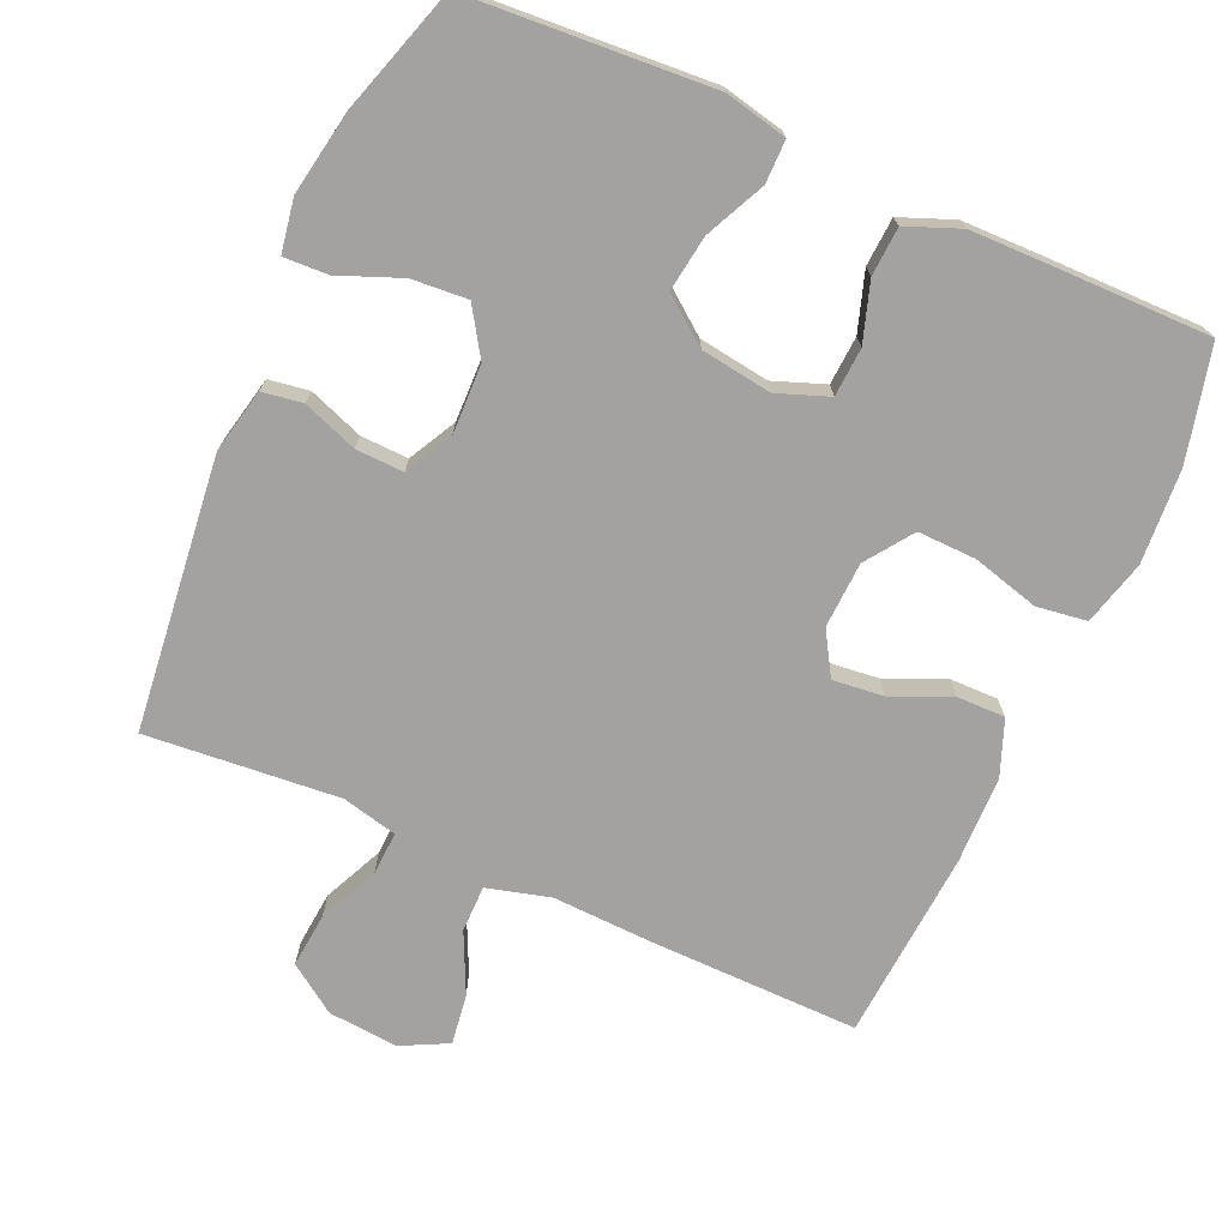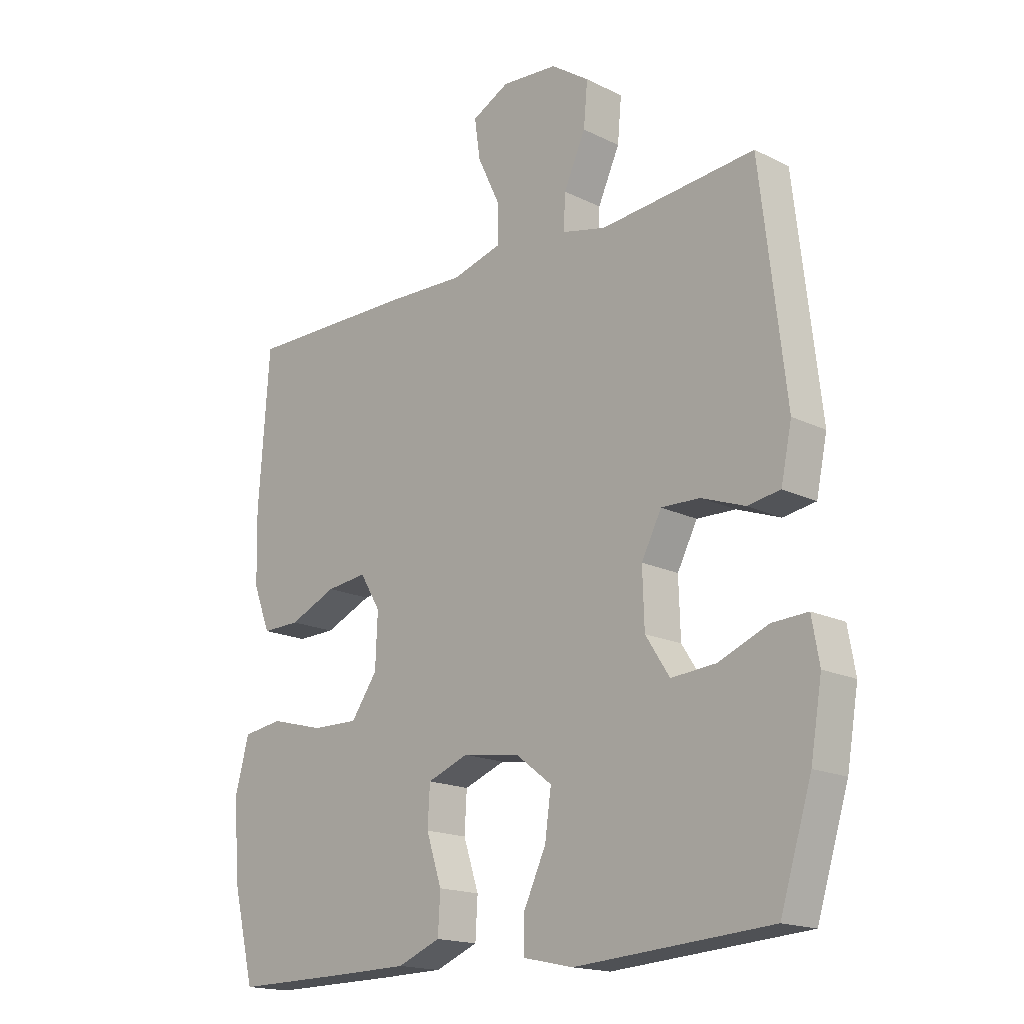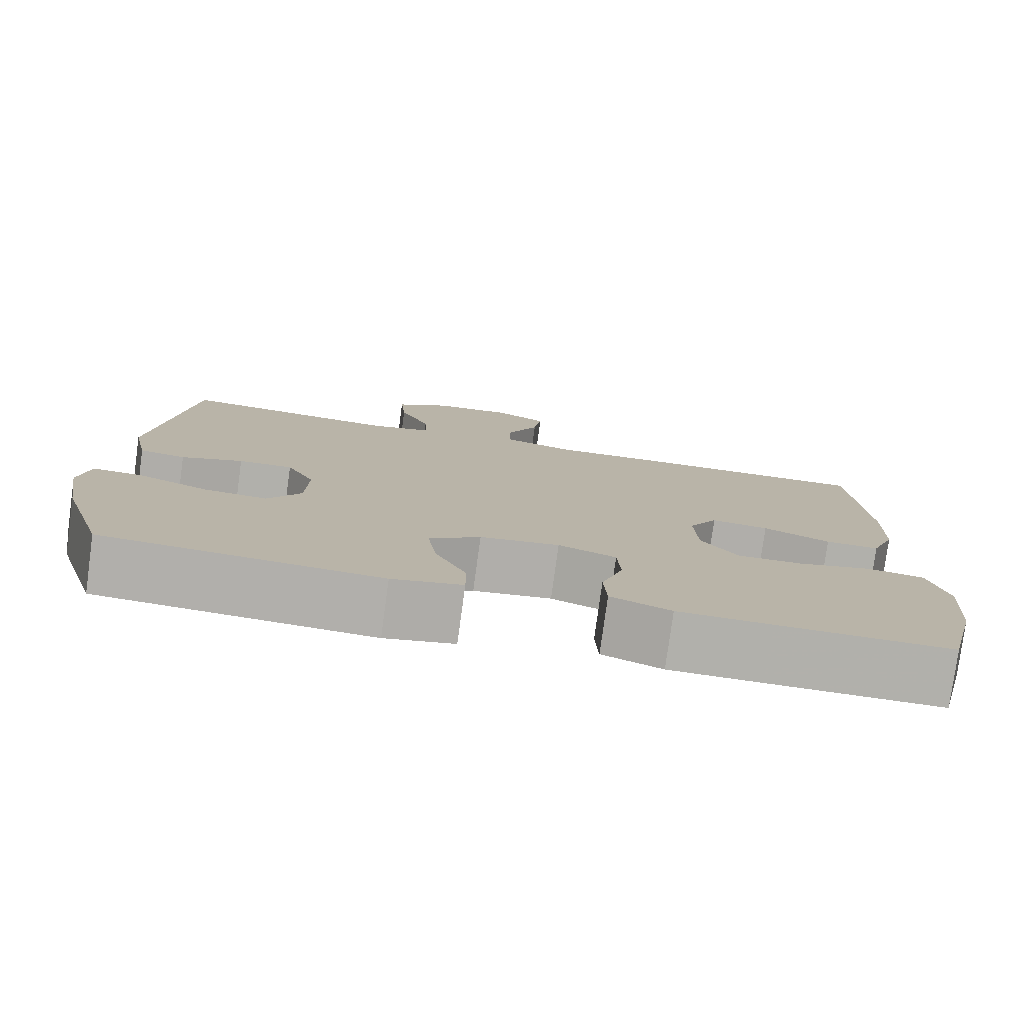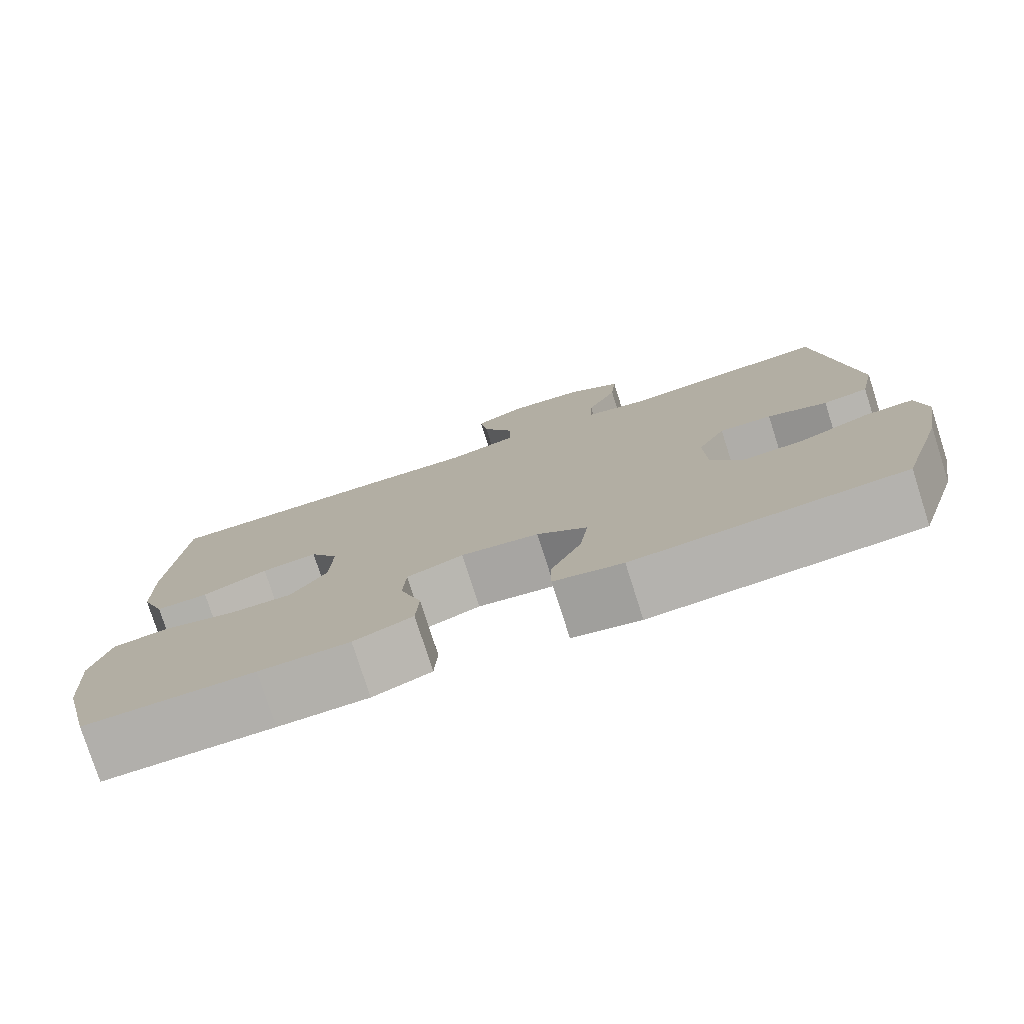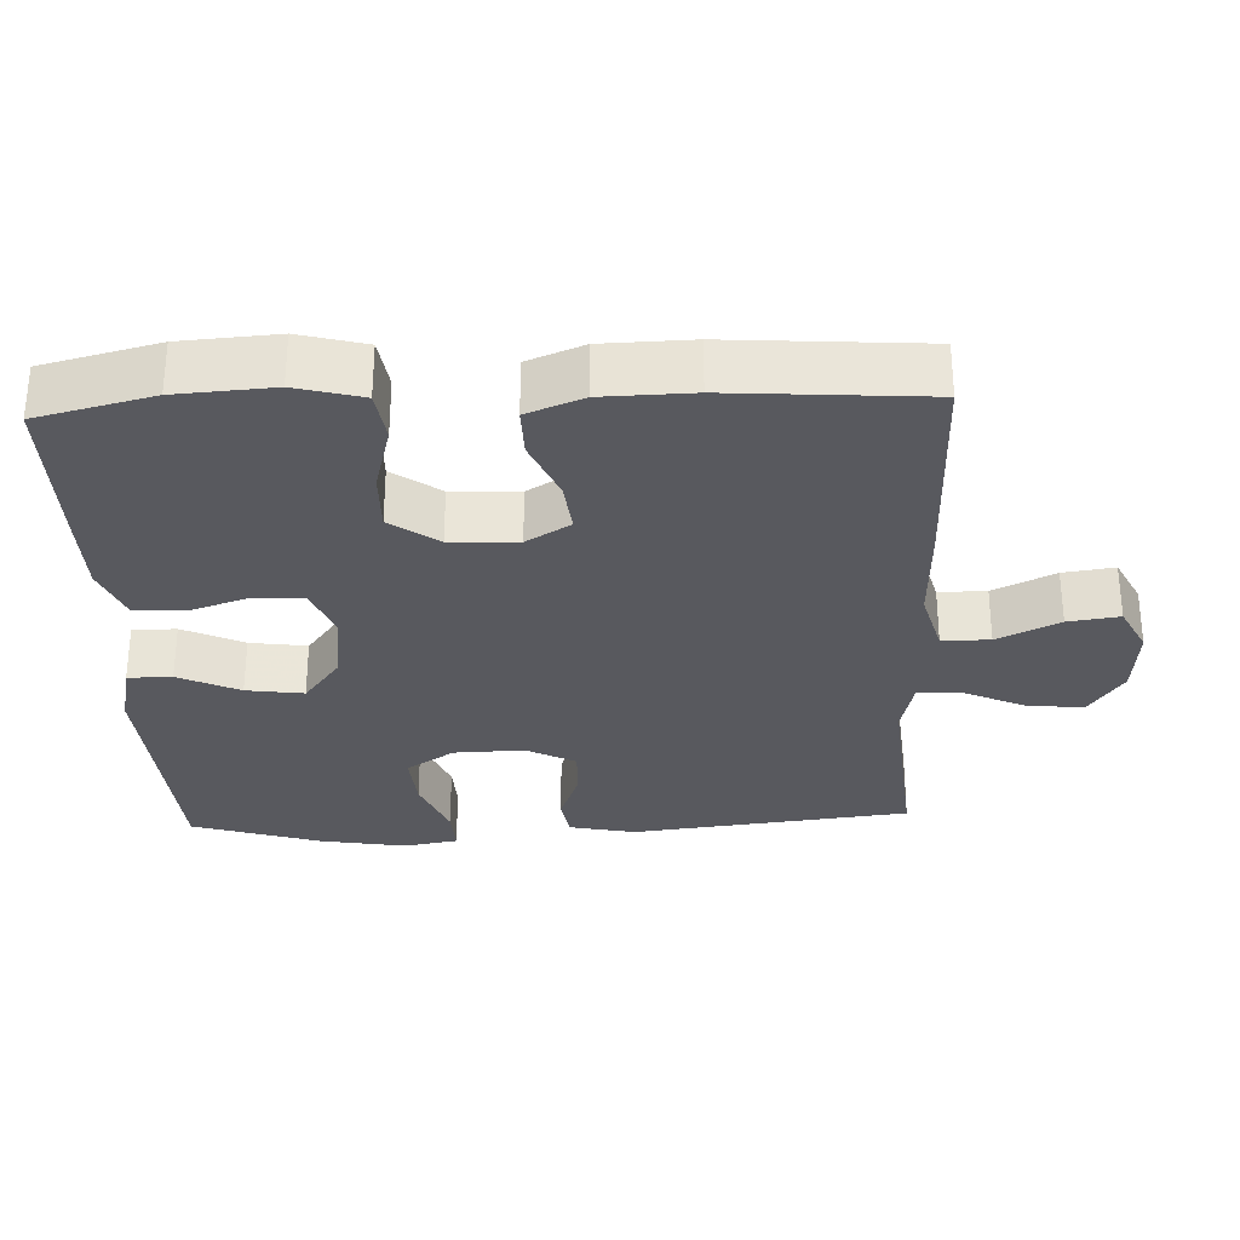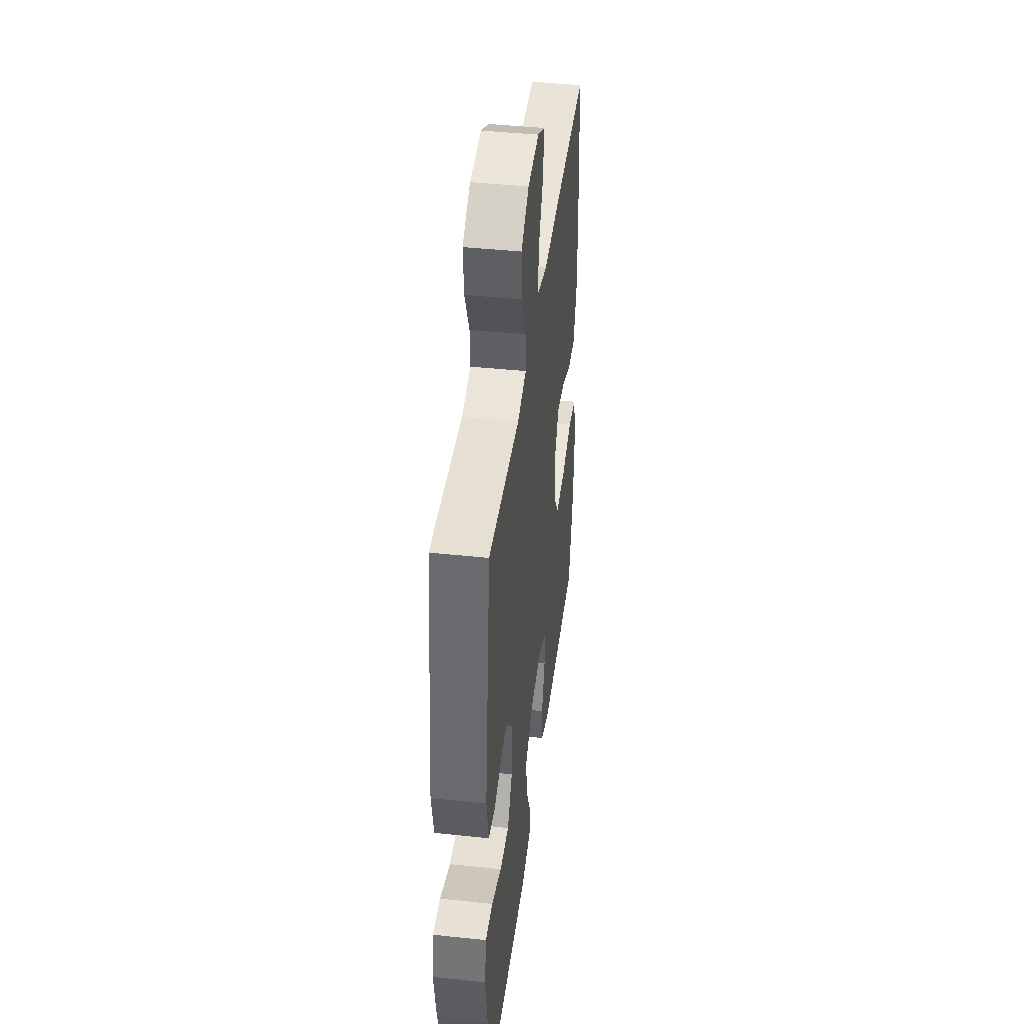
<metadata>
{"format":"obj","ext":"obj","renderer":"f3d","projection":"perspective","resolution":1024,"background":"white","views":[{"elev":-72.7,"azim":155.9,"up":"+Y"},{"elev":-17.3,"azim":45.6,"up":"+Z"},{"elev":-78.5,"azim":172.2,"up":"+Z"},{"elev":-78.1,"azim":17.7,"up":"+Z"},{"elev":-30.4,"azim":-87.6,"up":"+Y"},{"elev":42.7,"azim":97.2,"up":"+Z"}]}
</metadata>
<code>
v 0.5 0.07 0.5
v 0.544 0.07 0.12
v 0.525 0.07 0.03
v 0.468 0.07 0.021
v 0.392 0.07 0.049
v 0.325 0.07 0.051
v 0.29 0.07 -0.016
v 0.293 0.07 -0.112
v 0.335 0.07 -0.177
v 0.413 0.07 -0.171
v 0.5 0.07 -0.136
v 0.562 0.07 -0.133
v 0.575 0.07 -0.207
v 0.555 0.07 -0.324
v 0.5 0.07 -0.5
v 0.159 0.07 -0.524
v 0.072 0.07 -0.505
v 0.072 0.07 -0.445
v 0.111 0.07 -0.362
v 0.122 0.07 -0.284
v 0.058 0.07 -0.235
v -0.041 0.07 -0.221
v -0.113 0.07 -0.248
v -0.117 0.07 -0.316
v -0.09 0.07 -0.398
v -0.094 0.07 -0.466
v -0.169 0.07 -0.496
v -0.284 0.07 -0.498
v -0.5 0.07 -0.5
v -0.539 0.07 -0.342
v -0.548 0.07 -0.21
v -0.524 0.07 -0.12
v -0.454 0.07 -0.11
v -0.361 0.07 -0.135
v -0.279 0.07 -0.137
v -0.233 0.07 -0.072
v -0.229 0.07 0.02
v -0.265 0.07 0.08
v -0.336 0.07 0.072
v -0.419 0.07 0.036
v -0.486 0.07 0.035
v -0.516 0.07 0.112
v -0.519 0.07 0.234
v -0.5 0.07 0.5
v -0.205 0.07 0.497
v -0.067 0.07 0.492
v 0.021 0.07 0.516
v 0.021 0.07 0.581
v -0.019 0.07 0.665
v -0.029 0.07 0.735
v 0.036 0.07 0.768
v 0.134 0.07 0.76
v 0.201 0.07 0.714
v 0.194 0.07 0.638
v 0.156 0.07 0.555
v 0.153 0.07 0.494
v 0.23 0.07 0.476
v 0.355 0.07 0.487
v 0.5 0 0.5
v 0.544 0 0.12
v 0.525 0 0.03
v 0.468 0 0.021
v 0.392 0 0.049
v 0.325 0 0.051
v 0.29 0 -0.016
v 0.293 0 -0.112
v 0.335 0 -0.177
v 0.413 0 -0.171
v 0.5 0 -0.136
v 0.562 0 -0.133
v 0.575 0 -0.207
v 0.555 0 -0.324
v 0.5 0 -0.5
v 0.159 0 -0.524
v 0.072 0 -0.505
v 0.072 0 -0.445
v 0.111 0 -0.362
v 0.122 0 -0.284
v 0.058 0 -0.235
v -0.041 0 -0.221
v -0.113 0 -0.248
v -0.117 0 -0.316
v -0.09 0 -0.398
v -0.094 0 -0.466
v -0.169 0 -0.496
v -0.284 0 -0.498
v -0.5 0 -0.5
v -0.539 0 -0.342
v -0.548 0 -0.21
v -0.524 0 -0.12
v -0.454 0 -0.11
v -0.361 0 -0.135
v -0.279 0 -0.137
v -0.233 0 -0.072
v -0.229 0 0.02
v -0.265 0 0.08
v -0.336 0 0.072
v -0.419 0 0.036
v -0.486 0 0.035
v -0.516 0 0.112
v -0.519 0 0.234
v -0.5 0 0.5
v -0.205 0 0.497
v -0.067 0 0.492
v 0.021 0 0.516
v 0.021 0 0.581
v -0.019 0 0.665
v -0.029 0 0.735
v 0.036 0 0.768
v 0.134 0 0.76
v 0.201 0 0.714
v 0.194 0 0.638
v 0.156 0 0.555
v 0.153 0 0.494
v 0.23 0 0.476
v 0.355 0 0.487
f 52 53 54 55
f 52 55 56
f 51 52 56
f 48 49 50 51
f 47 48 51 56
f 46 47 56 57
f 44 45 46 57
f 42 43 44 57
f 39 40 41 42
f 38 39 42 57
f 31 32 33 34
f 31 34 35
f 30 31 35
f 29 30 35
f 28 29 35 36
f 24 25 26 27
f 23 24 27 28
f 16 17 18 19
f 16 19 20
f 15 16 20
f 14 15 20 21
f 10 11 12 13
f 9 10 13 14
f 2 3 4 5
f 58 1 2 5
f 58 5 6
f 37 38 57 58
f 36 37 58 6
f 23 28 36
f 22 23 36 6
f 21 22 6 7
f 9 14 21
f 8 9 21
f 7 8 21
f 113 112 111 110
f 114 113 110
f 114 110 109
f 109 108 107 106
f 114 109 106 105
f 115 114 105 104
f 115 104 103 102
f 115 102 101 100
f 100 99 98 97
f 115 100 97 96
f 92 91 90 89
f 93 92 89
f 93 89 88
f 93 88 87
f 94 93 87 86
f 85 84 83 82
f 86 85 82 81
f 77 76 75 74
f 78 77 74
f 78 74 73
f 79 78 73 72
f 71 70 69 68
f 72 71 68 67
f 63 62 61 60
f 63 60 59 116
f 64 63 116
f 116 115 96 95
f 64 116 95 94
f 94 86 81
f 64 94 81 80
f 65 64 80 79
f 79 72 67
f 79 67 66
f 79 66 65
f 1 59 60 2
f 2 60 61 3
f 3 61 62 4
f 4 62 63 5
f 5 63 64 6
f 6 64 65 7
f 7 65 66 8
f 8 66 67 9
f 9 67 68 10
f 10 68 69 11
f 11 69 70 12
f 12 70 71 13
f 13 71 72 14
f 14 72 73 15
f 15 73 74 16
f 16 74 75 17
f 17 75 76 18
f 18 76 77 19
f 19 77 78 20
f 20 78 79 21
f 21 79 80 22
f 22 80 81 23
f 23 81 82 24
f 24 82 83 25
f 25 83 84 26
f 26 84 85 27
f 27 85 86 28
f 28 86 87 29
f 29 87 88 30
f 30 88 89 31
f 31 89 90 32
f 32 90 91 33
f 33 91 92 34
f 34 92 93 35
f 35 93 94 36
f 36 94 95 37
f 37 95 96 38
f 38 96 97 39
f 39 97 98 40
f 40 98 99 41
f 41 99 100 42
f 42 100 101 43
f 43 101 102 44
f 44 102 103 45
f 45 103 104 46
f 46 104 105 47
f 47 105 106 48
f 48 106 107 49
f 49 107 108 50
f 50 108 109 51
f 51 109 110 52
f 52 110 111 53
f 53 111 112 54
f 54 112 113 55
f 55 113 114 56
f 56 114 115 57
f 57 115 116 58
f 58 116 59 1

</code>
